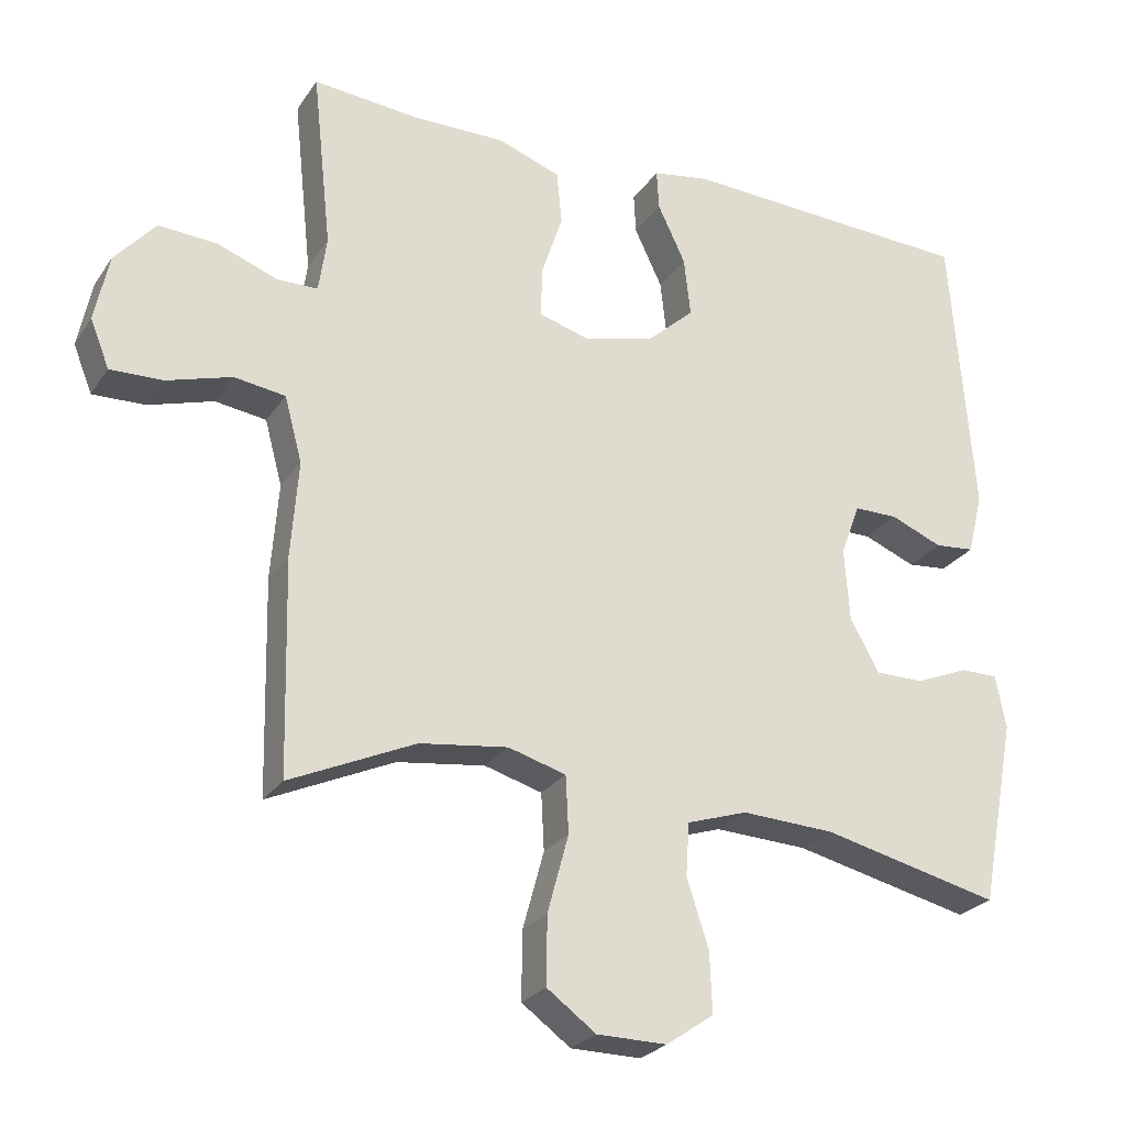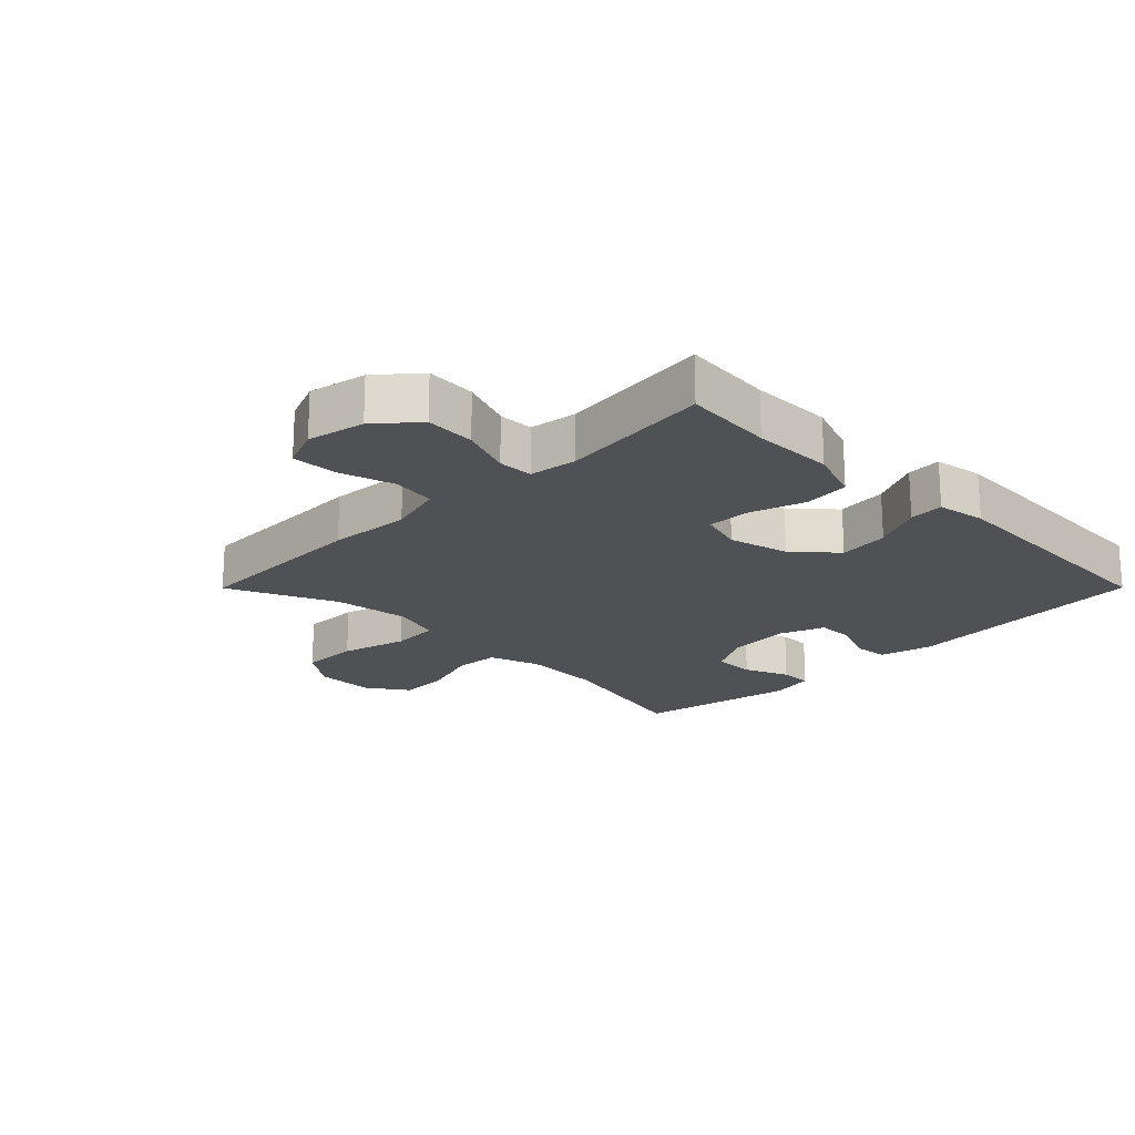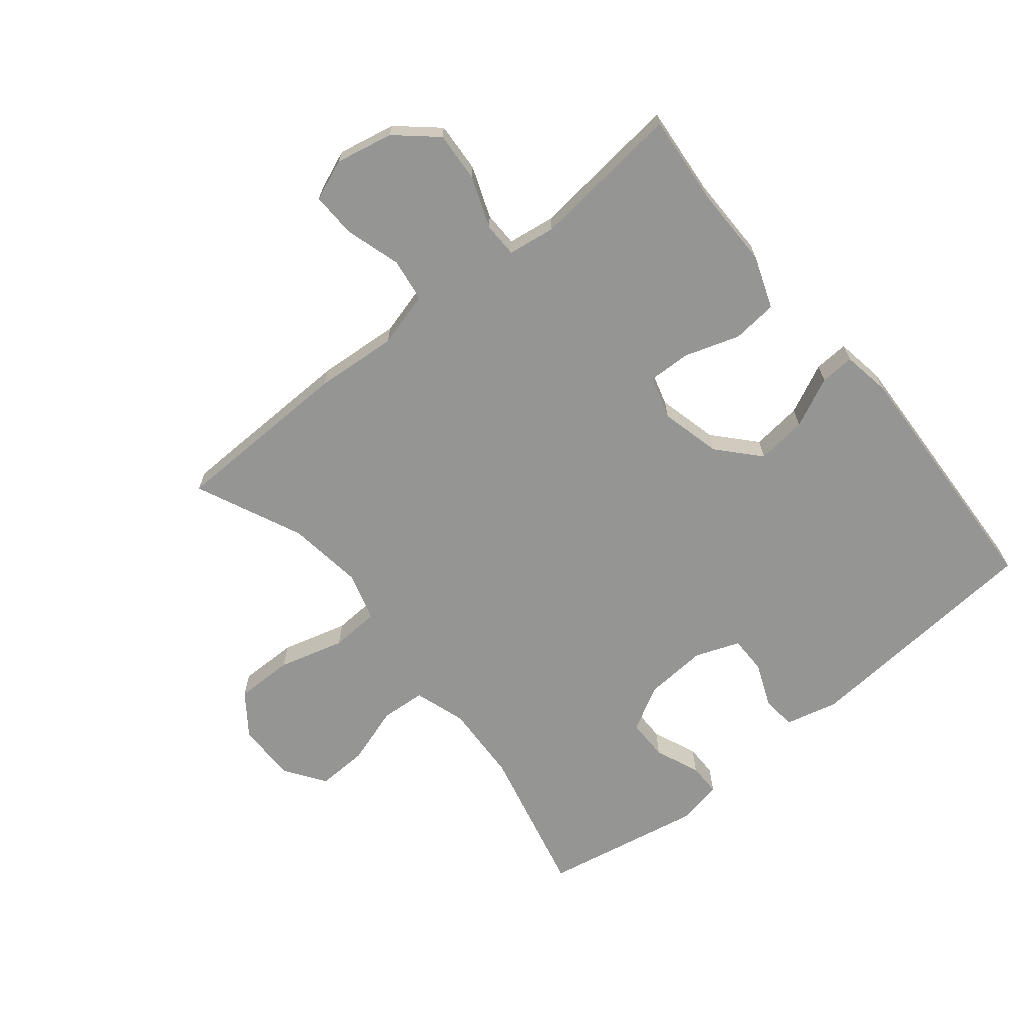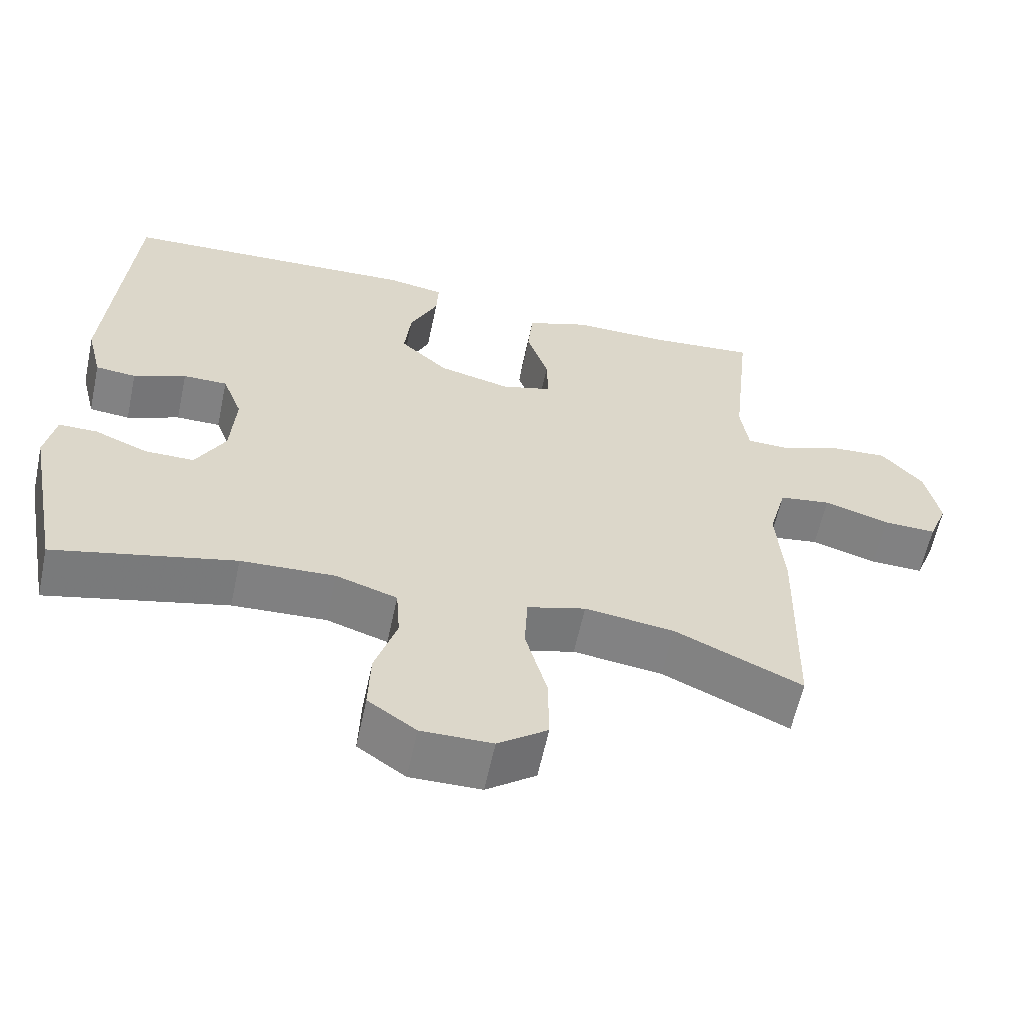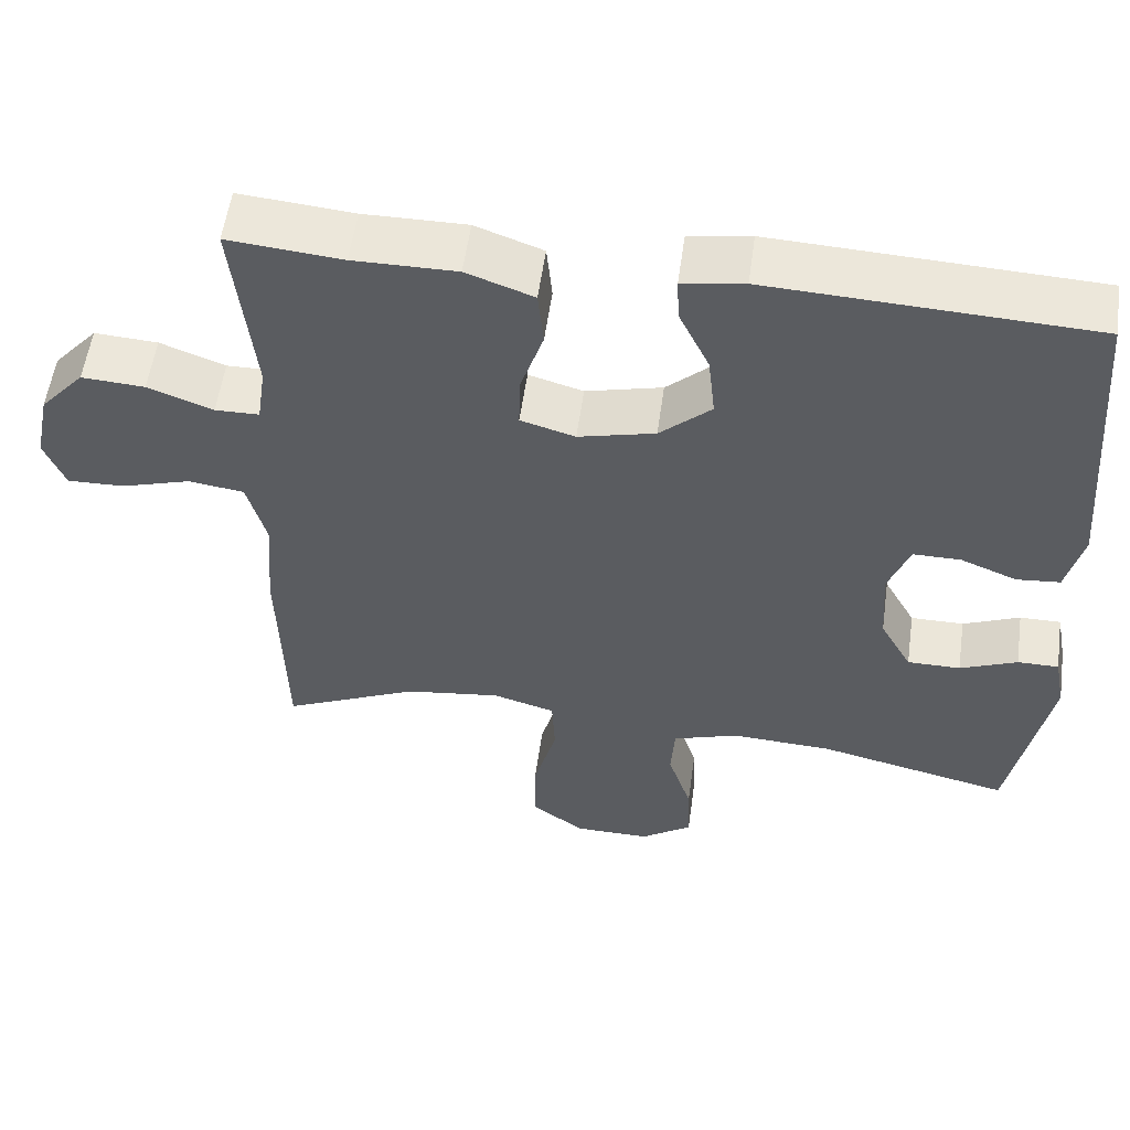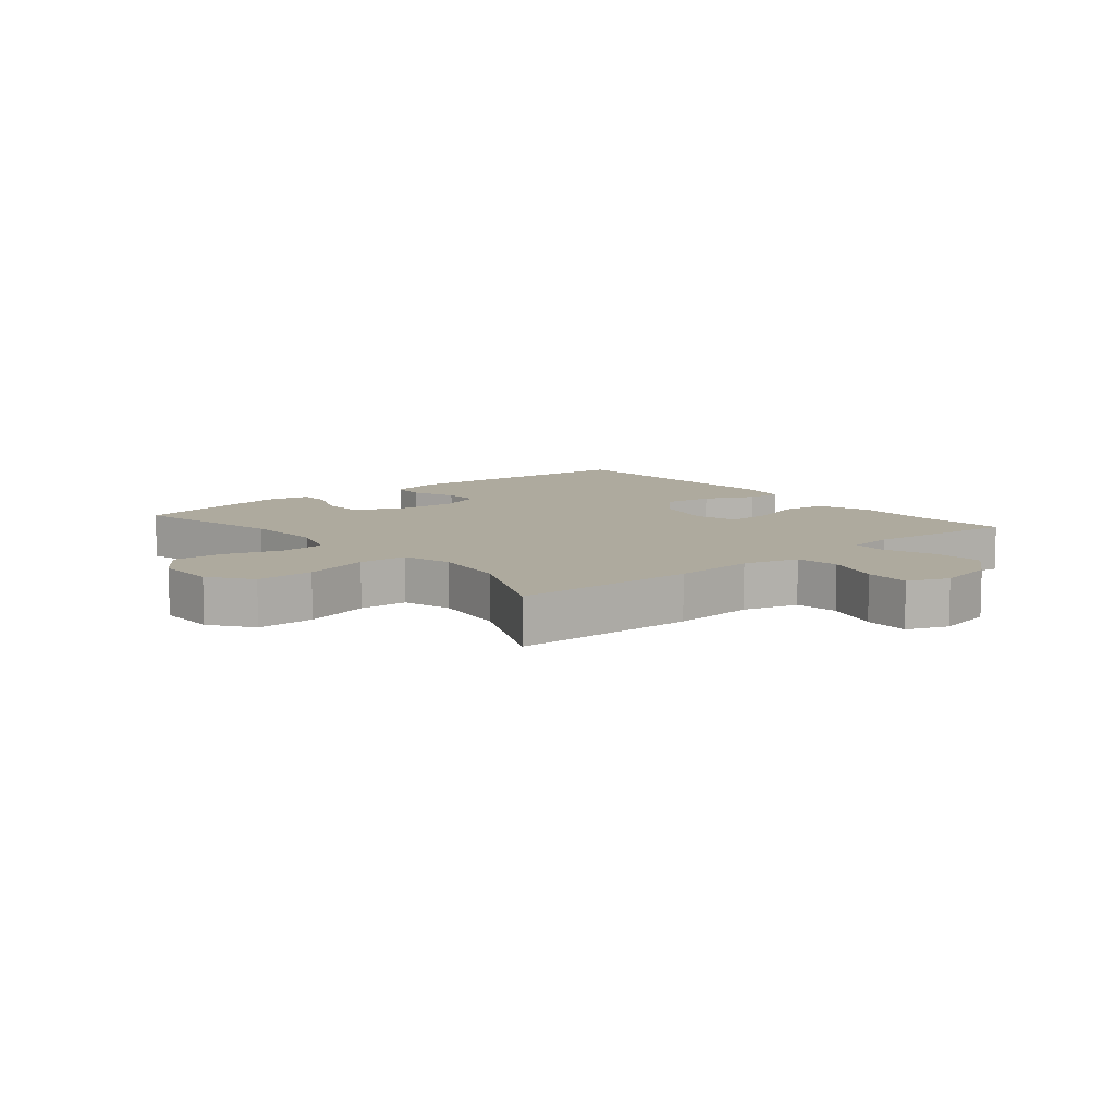
<metadata>
{"format":"obj","ext":"obj","renderer":"f3d","projection":"perspective","resolution":1024,"background":"white","views":[{"elev":-25.5,"azim":-26.2,"up":"+Z"},{"elev":-19.9,"azim":-44.9,"up":"+Y"},{"elev":-67.3,"azim":-50.9,"up":"+Y"},{"elev":-60.4,"azim":168.0,"up":"+Z"},{"elev":55.5,"azim":7.9,"up":"+Z"},{"elev":9.3,"azim":-129.6,"up":"+Y"}]}
</metadata>
<code>
v -0.5 0.07 -0.5
v -0.507 0.07 -0.207
v -0.497 0.07 -0.075
v -0.521 0.07 0.014
v -0.591 0.07 0.024
v -0.68 0.07 -0.003
v -0.752 0.07 -0.005
v -0.778 0.07 0.06
v -0.759 0.07 0.152
v -0.703 0.07 0.216
v -0.623 0.07 0.211
v -0.541 0.07 0.18
v -0.485 0.07 0.181
v -0.474 0.07 0.257
v -0.5 0.07 0.5
v -0.356 0.07 0.487
v -0.226 0.07 0.488
v -0.141 0.07 0.457
v -0.134 0.07 0.384
v -0.163 0.07 0.296
v -0.165 0.07 0.227
v -0.096 0.07 0.207
v 0.001 0.07 0.231
v 0.066 0.07 0.29
v 0.057 0.07 0.371
v 0.019 0.07 0.451
v 0.016 0.07 0.506
v 0.094 0.07 0.519
v 0.5 0.07 0.5
v 0.531 0.07 0.104
v 0.51 0.07 0.019
v 0.455 0.07 0.014
v 0.384 0.07 0.043
v 0.324 0.07 0.043
v 0.297 0.07 -0.028
v 0.304 0.07 -0.129
v 0.344 0.07 -0.201
v 0.411 0.07 -0.201
v 0.483 0.07 -0.171
v 0.535 0.07 -0.171
v 0.549 0.07 -0.244
v 0.5 0.07 -0.5
v 0.256 0.07 -0.443
v 0.129 0.07 -0.437
v 0.046 0.07 -0.464
v 0.041 0.07 -0.536
v 0.071 0.07 -0.629
v 0.074 0.07 -0.711
v 0.009 0.07 -0.756
v -0.087 0.07 -0.755
v -0.154 0.07 -0.706
v -0.153 0.07 -0.613
v -0.124 0.07 -0.507
v -0.128 0.07 -0.429
v -0.207 0.07 -0.406
v -0.328 0.07 -0.422
v -0.5 0 -0.5
v -0.507 0 -0.207
v -0.497 0 -0.075
v -0.521 0 0.014
v -0.591 0 0.024
v -0.68 0 -0.003
v -0.752 0 -0.005
v -0.778 0 0.06
v -0.759 0 0.152
v -0.703 0 0.216
v -0.623 0 0.211
v -0.541 0 0.18
v -0.485 0 0.181
v -0.474 0 0.257
v -0.5 0 0.5
v -0.356 0 0.487
v -0.226 0 0.488
v -0.141 0 0.457
v -0.134 0 0.384
v -0.163 0 0.296
v -0.165 0 0.227
v -0.096 0 0.207
v 0.001 0 0.231
v 0.066 0 0.29
v 0.057 0 0.371
v 0.019 0 0.451
v 0.016 0 0.506
v 0.094 0 0.519
v 0.5 0 0.5
v 0.531 0 0.104
v 0.51 0 0.019
v 0.455 0 0.014
v 0.384 0 0.043
v 0.324 0 0.043
v 0.297 0 -0.028
v 0.304 0 -0.129
v 0.344 0 -0.201
v 0.411 0 -0.201
v 0.483 0 -0.171
v 0.535 0 -0.171
v 0.549 0 -0.244
v 0.5 0 -0.5
v 0.256 0 -0.443
v 0.129 0 -0.437
v 0.046 0 -0.464
v 0.041 0 -0.536
v 0.071 0 -0.629
v 0.074 0 -0.711
v 0.009 0 -0.756
v -0.087 0 -0.755
v -0.154 0 -0.706
v -0.153 0 -0.613
v -0.124 0 -0.507
v -0.128 0 -0.429
v -0.207 0 -0.406
v -0.328 0 -0.422
f 50 51 52 53
f 50 53 54
f 49 50 54
f 46 47 48 49
f 45 46 49 54
f 44 45 54 55
f 40 41 42 43
f 38 39 40 43
f 37 38 43 44
f 36 37 44 55
f 30 31 32 33
f 30 33 34
f 29 30 34
f 28 29 34
f 25 26 27 28
f 24 25 28 34
f 23 24 34 35
f 17 18 19 20
f 16 17 20 21
f 14 15 16 21
f 13 14 21 22
f 9 10 11 12
f 9 12 13
f 8 9 13 22
f 5 6 7 8
f 4 5 8 22
f 56 1 2 3
f 35 36 55 56
f 22 23 35 56
f 3 4 22 56
f 109 108 107 106
f 110 109 106
f 110 106 105
f 105 104 103 102
f 110 105 102 101
f 111 110 101 100
f 99 98 97 96
f 99 96 95 94
f 100 99 94 93
f 111 100 93 92
f 89 88 87 86
f 90 89 86
f 90 86 85
f 90 85 84
f 84 83 82 81
f 90 84 81 80
f 91 90 80 79
f 76 75 74 73
f 77 76 73 72
f 77 72 71 70
f 78 77 70 69
f 68 67 66 65
f 69 68 65
f 78 69 65 64
f 64 63 62 61
f 78 64 61 60
f 59 58 57 112
f 112 111 92 91
f 112 91 79 78
f 112 78 60 59
f 1 57 58 2
f 2 58 59 3
f 3 59 60 4
f 4 60 61 5
f 5 61 62 6
f 6 62 63 7
f 7 63 64 8
f 8 64 65 9
f 9 65 66 10
f 10 66 67 11
f 11 67 68 12
f 12 68 69 13
f 13 69 70 14
f 14 70 71 15
f 15 71 72 16
f 16 72 73 17
f 17 73 74 18
f 18 74 75 19
f 19 75 76 20
f 20 76 77 21
f 21 77 78 22
f 22 78 79 23
f 23 79 80 24
f 24 80 81 25
f 25 81 82 26
f 26 82 83 27
f 27 83 84 28
f 28 84 85 29
f 29 85 86 30
f 30 86 87 31
f 31 87 88 32
f 32 88 89 33
f 33 89 90 34
f 34 90 91 35
f 35 91 92 36
f 36 92 93 37
f 37 93 94 38
f 38 94 95 39
f 39 95 96 40
f 40 96 97 41
f 41 97 98 42
f 42 98 99 43
f 43 99 100 44
f 44 100 101 45
f 45 101 102 46
f 46 102 103 47
f 47 103 104 48
f 48 104 105 49
f 49 105 106 50
f 50 106 107 51
f 51 107 108 52
f 52 108 109 53
f 53 109 110 54
f 54 110 111 55
f 55 111 112 56
f 56 112 57 1

</code>
